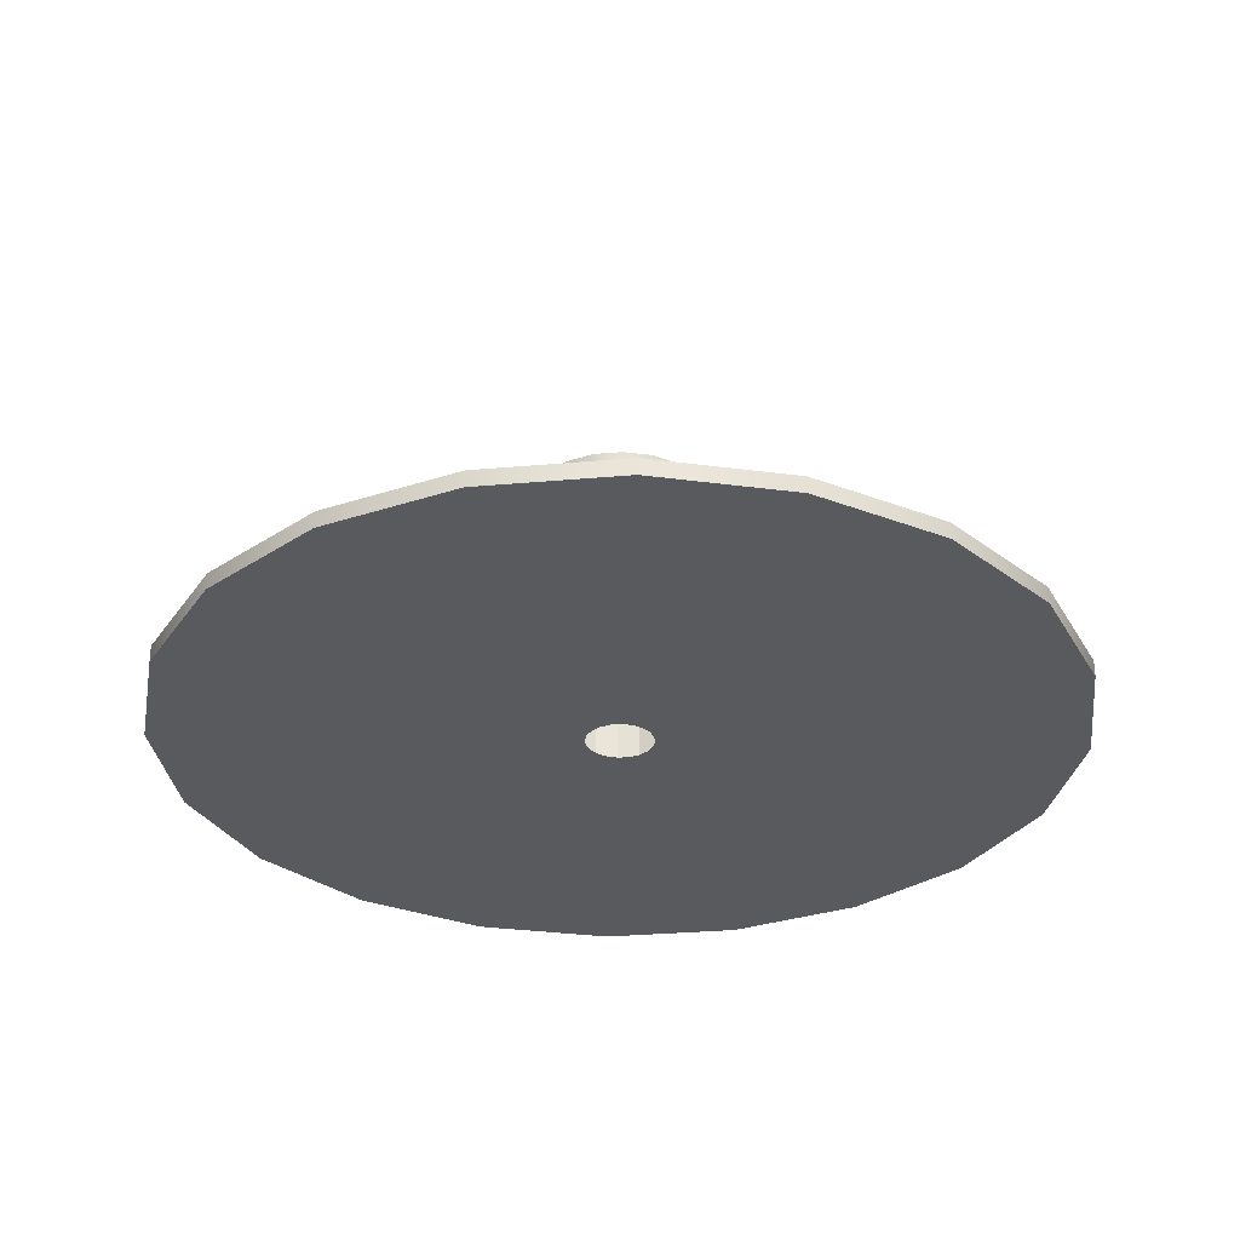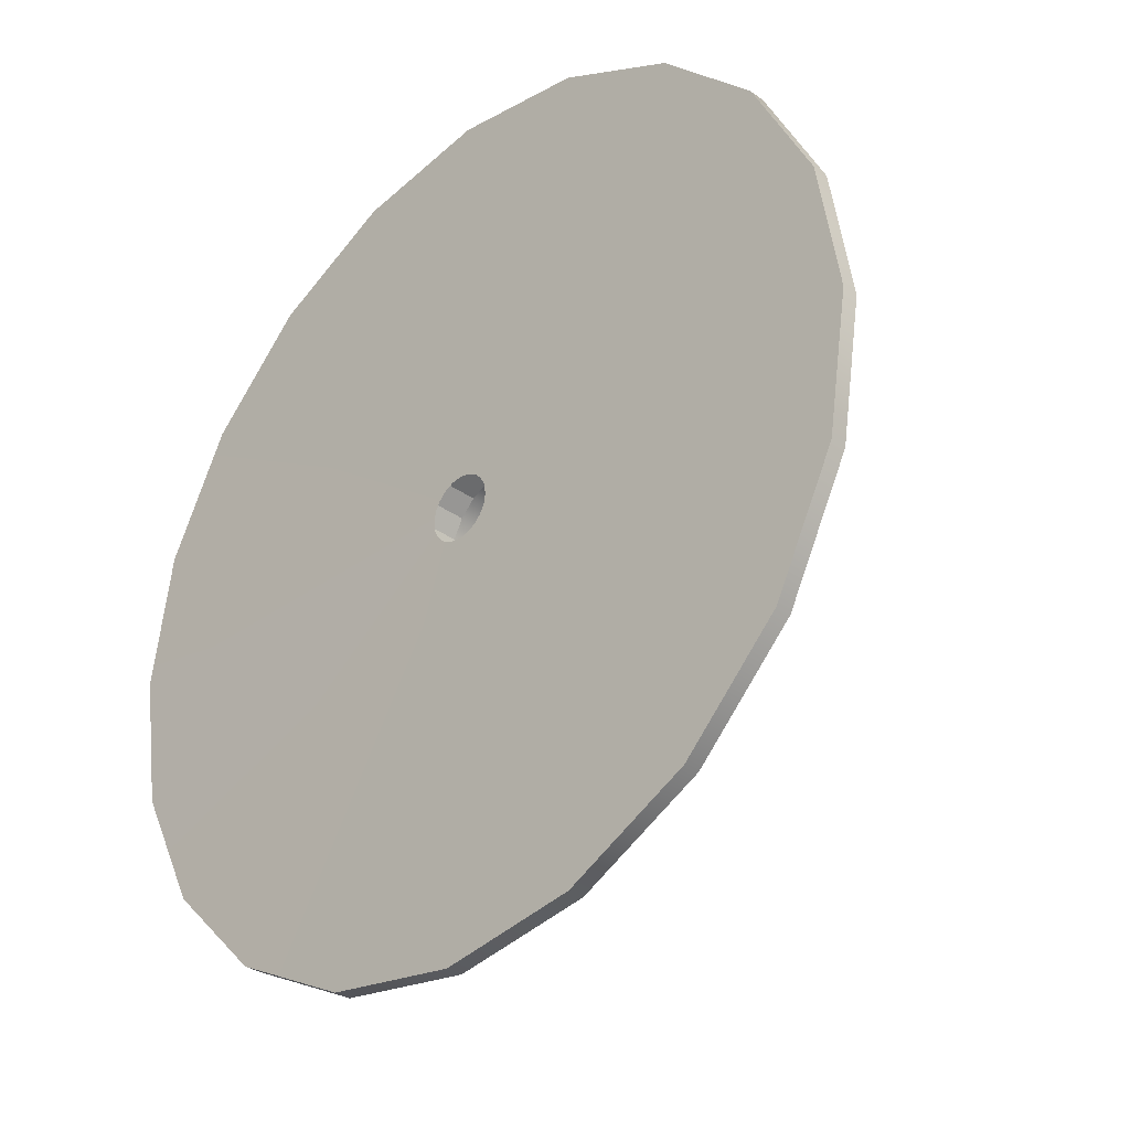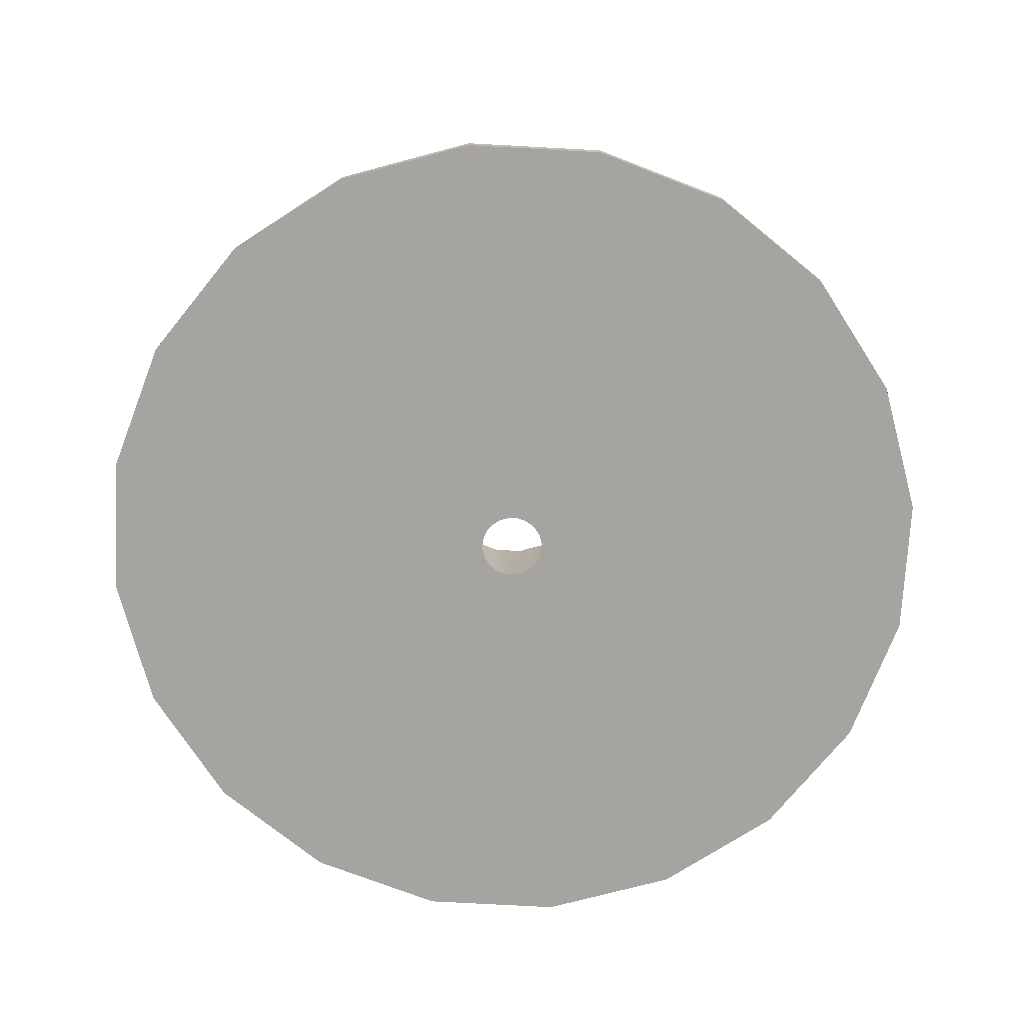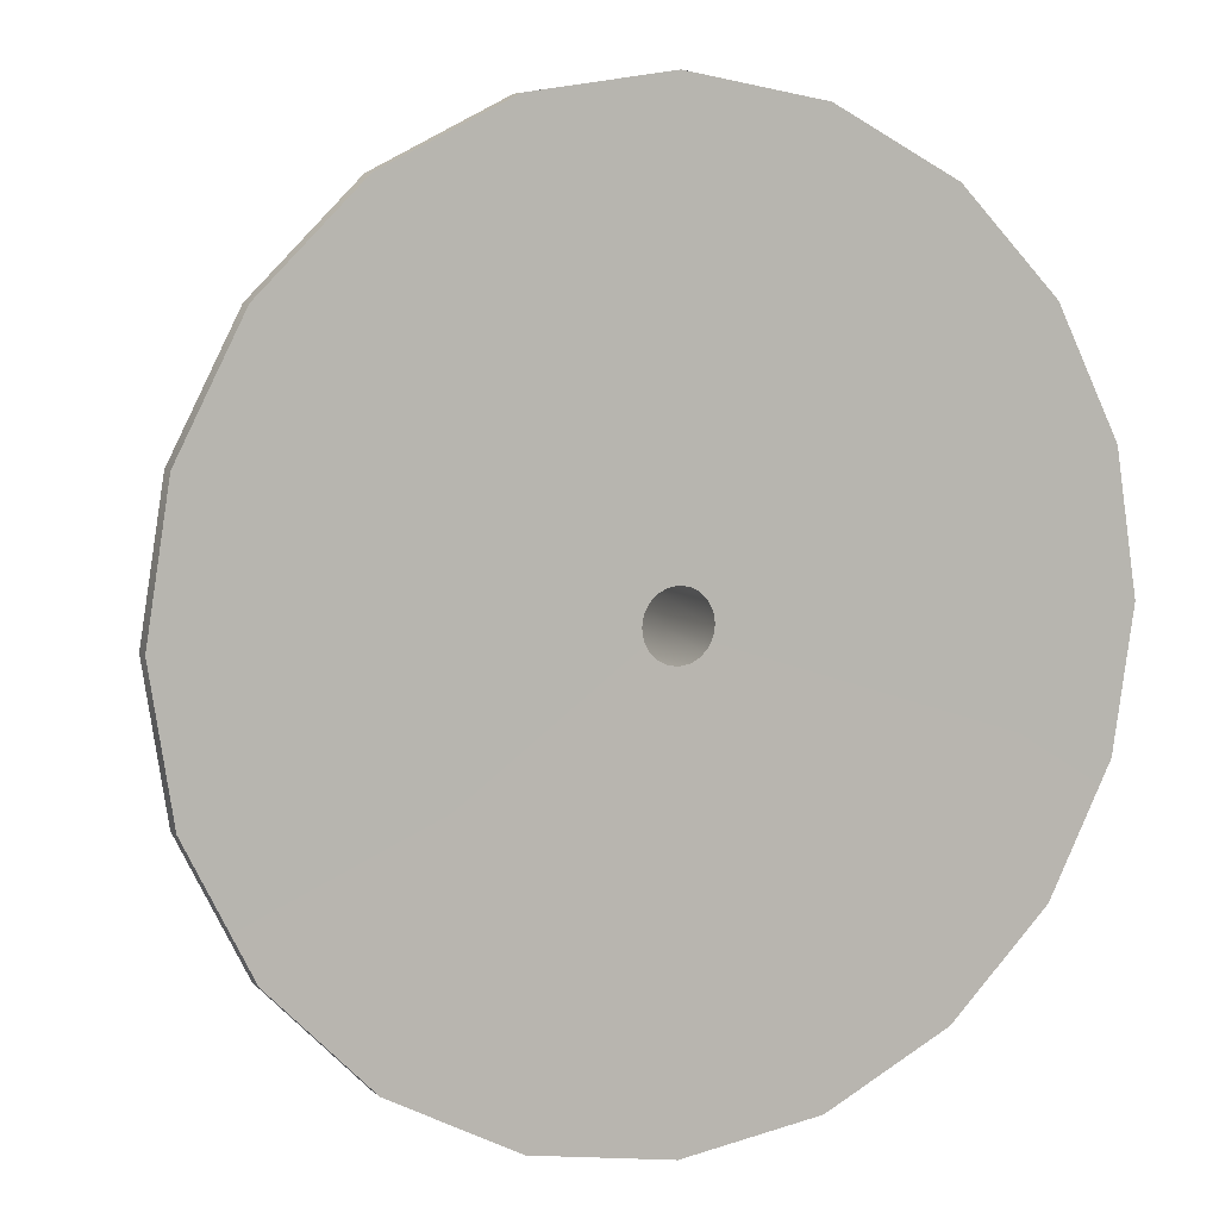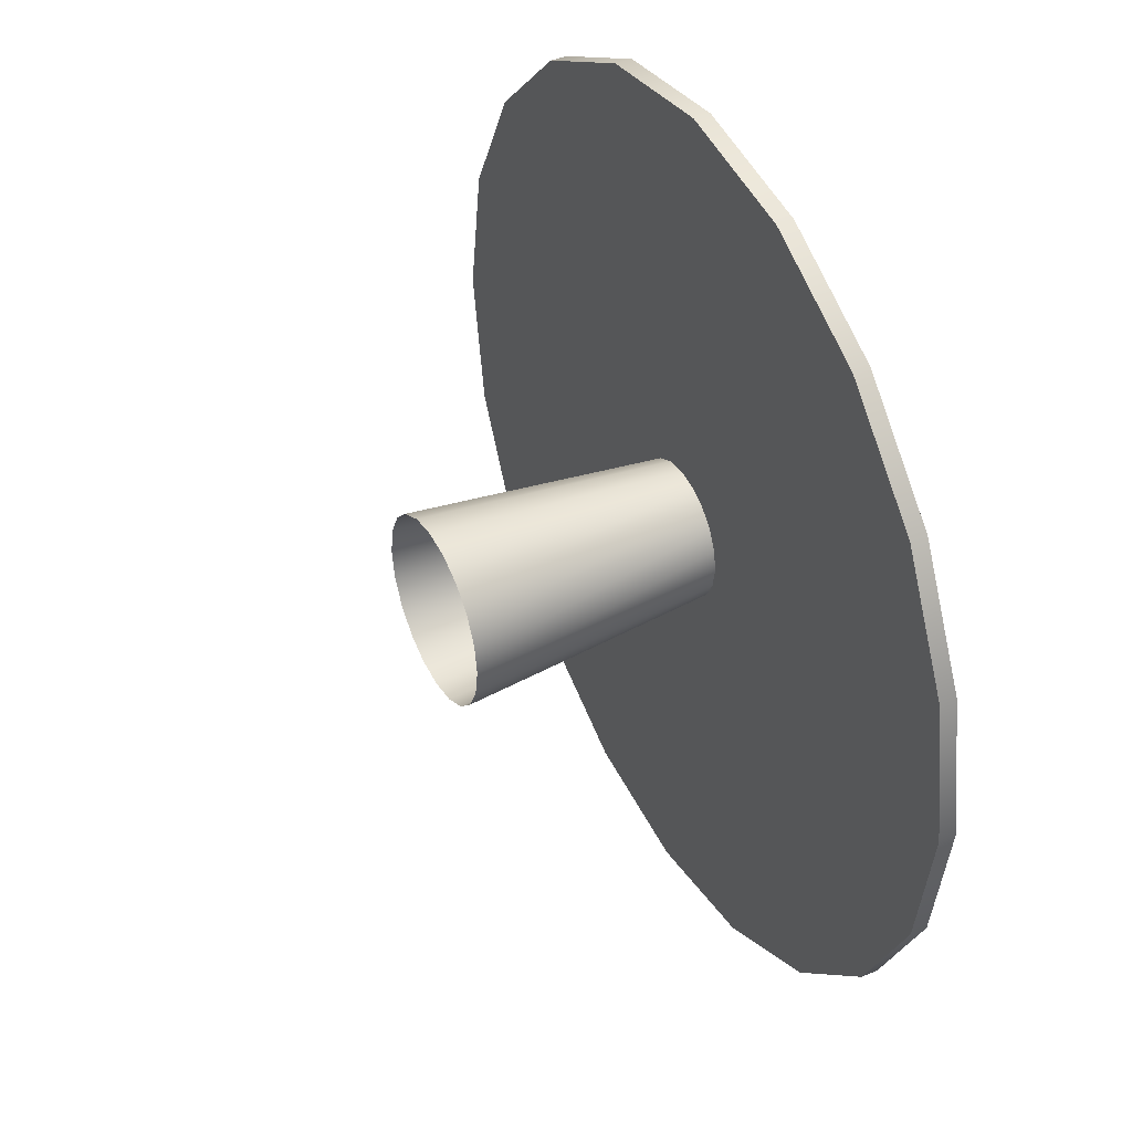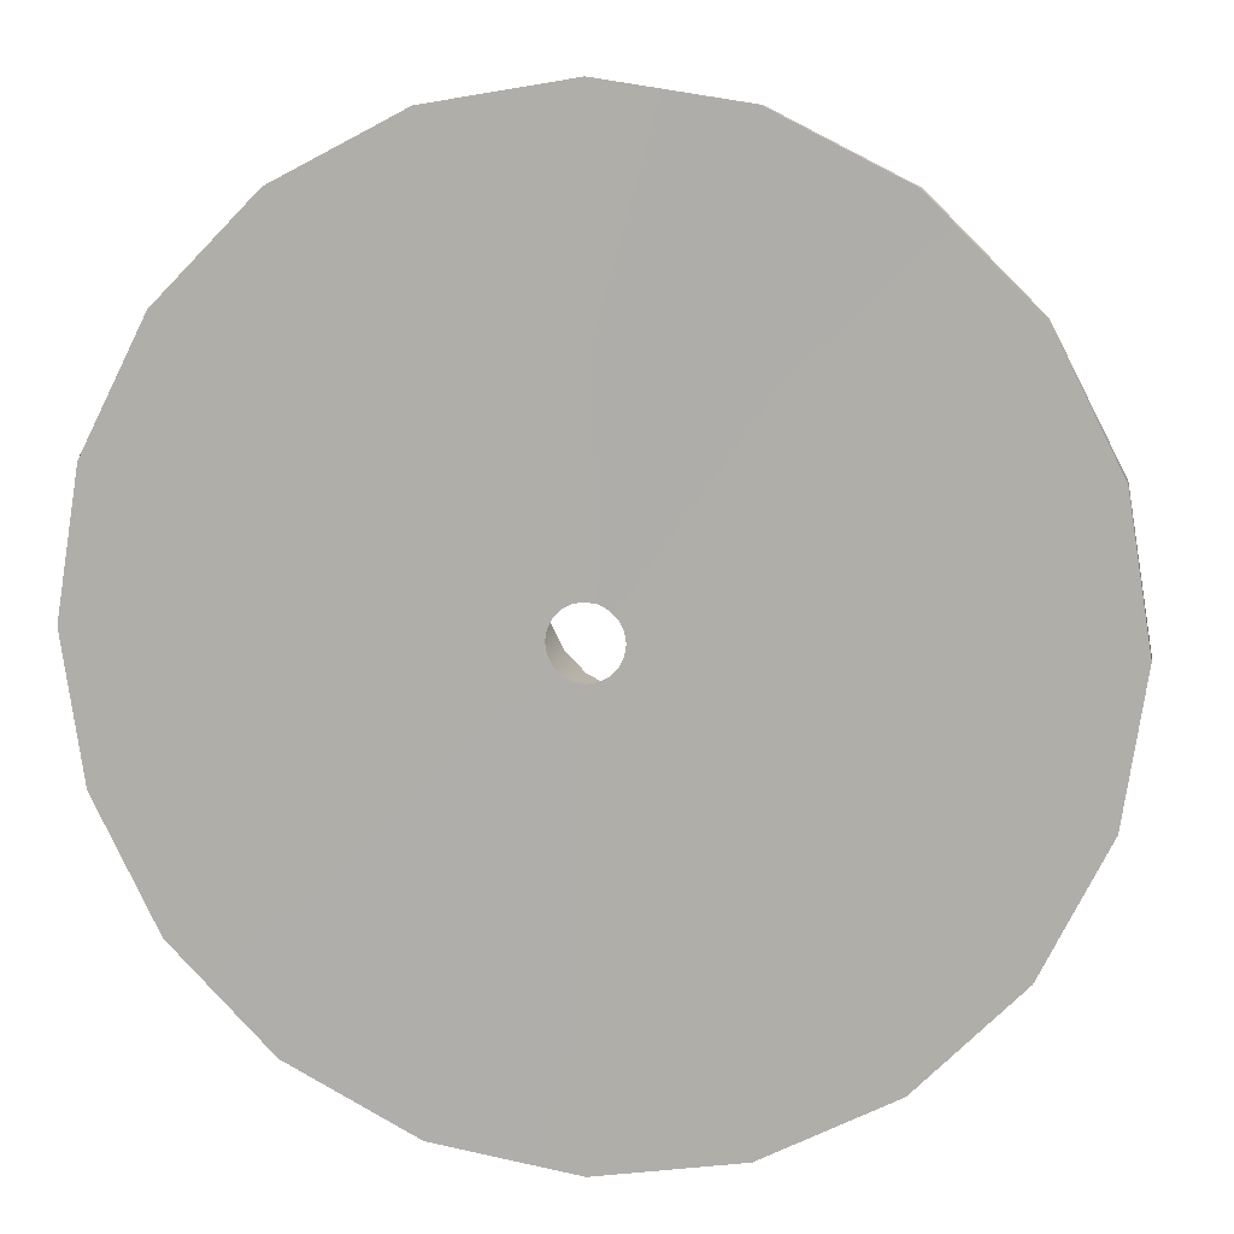
<metadata>
{"format":"obj","ext":"obj","renderer":"f3d","projection":"perspective","resolution":1024,"background":"white","views":[{"elev":-31.1,"azim":-163.8,"up":"+Y"},{"elev":-32.7,"azim":44.9,"up":"+Z"},{"elev":-73.3,"azim":-174.1,"up":"+Y"},{"elev":6.4,"azim":-25.0,"up":"+Z"},{"elev":41.5,"azim":-117.0,"up":"+Z"},{"elev":9.2,"azim":10.9,"up":"+Z"}]}
</metadata>
<code>
g default
v 4.876 0.5164 2.709
v 5.531 0.5164 1.422
v 5.757 0.5164 -0.00412
v 1.757 0.5702 -0.5749
v 1.494 0.5702 -1.09
v 1.086 0.5702 -1.498
v 0.5707 0.5702 -1.761
v 0 0.5702 -1.851
v -0.5707 0.5702 -1.761
v -1.086 0.5702 -1.498
v -1.494 0.5702 -1.09
v -1.757 0.5702 -0.5749
v -1.847 0.5702 -0.00412
v -1.757 0.5702 0.5666
v -1.494 0.5702 1.081
v -1.086 0.5702 1.49
v -0.5707 0.5702 1.752
v -1e-06 0.5702 1.843
v 0.5707 0.5702 1.752
v 1.086 0.5702 1.49
v 1.494 0.5702 1.081
v 1.757 0.5702 0.5666
v 1.847 0.5702 -0.004123
v 2.187 5.371 -0.7146
v 1.86 5.371 -1.356
v 1.351 5.371 -1.864
v 0.7105 5.371 -2.191
v 0 5.371 -2.303
v -0.7105 5.371 -2.191
v -1.351 5.371 -1.864
v -1.86 5.371 -1.356
v -2.187 5.371 -0.7146
v -2.299 5.371 -0.00412
v -2.187 5.371 0.7064
v -1.86 5.371 1.347
v -1.351 5.371 1.856
v -0.7105 5.371 2.183
v -0 5.371 2.295
v 0.7105 5.371 2.183
v 1.351 5.371 1.856
v 1.86 5.371 1.347
v 2.187 5.371 0.7064
v 2.299 5.371 -0.004123
v 2.371 7.472 -0.7745
v 2.017 7.472 -1.469
v 1.465 7.472 -2.021
v 0.7704 7.472 -2.375
v 0 7.472 -2.497
v -0.7704 7.472 -2.375
v -1.465 7.472 -2.021
v -2.017 7.472 -1.469
v -2.371 7.472 -0.7745
v -2.493 7.472 -0.00412
v -2.371 7.472 0.7662
v -2.017 7.472 1.461
v -1.465 7.472 2.013
v -0.7704 7.472 2.367
v -0 7.472 2.489
v 0.7704 7.472 2.367
v 1.465 7.472 2.013
v 2.017 7.472 1.461
v 2.371 7.472 0.7662
v 2.493 7.472 -0.004121
v 1.757 1.644 -0.5749
v 1.494 1.644 -1.09
v 1.086 1.644 -1.498
v 0.5707 1.644 -1.761
v 0 1.644 -1.851
v -0.5707 1.644 -1.761
v -1.086 1.644 -1.498
v -1.494 1.644 -1.09
v -1.757 1.644 -0.5749
v -1.847 1.644 -0.00412
v -1.757 1.644 0.5666
v -1.494 1.644 1.081
v -1.086 1.644 1.49
v -0.5707 1.644 1.752
v -1e-06 1.644 1.843
v 0.5707 1.644 1.752
v 1.086 1.644 1.49
v 1.494 1.644 1.081
v 1.757 1.644 0.5666
v 1.847 1.644 -0.004123
v 4.876 0.5164 2.709
v 5.531 0.5164 1.422
v 5.757 0.5164 -0.00412
v 1.757 0.5702 -0.5749
v 1.494 0.5702 -1.09
v 1.086 0.5702 -1.498
v 0.5707 0.5702 -1.761
v 0 0.5702 -1.851
v -0.5707 0.5702 -1.761
v -1.086 0.5702 -1.498
v -1.494 0.5702 -1.09
v -1.757 0.5702 -0.5749
v -1.847 0.5702 -0.00412
v -1.757 0.5702 0.5666
v -1.494 0.5702 1.081
v -1.086 0.5702 1.49
v -0.5707 0.5702 1.752
v -1e-06 0.5702 1.843
v 0.5707 0.5702 1.752
v 1.086 0.5702 1.49
v 1.494 0.5702 1.081
v 1.757 0.5702 0.5666
v 1.847 0.5702 -0.004123
v 11.55 0.6002 -3.757
v 9.825 0.6002 -7.142
v 7.138 0.6002 -9.829
v 3.753 0.6002 -11.55
v -0 0.6002 -12.15
v -3.753 0.6002 -11.55
v -7.138 0.6002 -9.829
v -9.825 0.6002 -7.142
v -11.55 0.6002 -3.757
v -12.14 0.6002 -0.004123
v -11.55 0.6002 3.749
v -9.825 0.6002 7.134
v -7.138 0.6002 9.821
v -3.753 0.6002 11.55
v 5e-06 0.6002 12.14
v 3.753 0.6002 11.55
v 7.138 0.6002 9.821
v 9.825 0.6002 7.134
v 11.55 0.6002 3.749
v 12.14 0.6002 -0.004107
v 11.55 0.1549 -3.757
v 9.825 0.1549 -7.142
v 7.138 0.1549 -9.829
v 3.753 0.1549 -11.55
v -0 0.1549 -12.15
v -3.753 0.1549 -11.55
v -7.138 0.1549 -9.829
v -9.825 0.1549 -7.142
v -11.55 0.1549 -3.757
v -12.14 0.1549 -0.004123
v -11.55 0.1549 3.749
v -9.825 0.1549 7.134
v -7.138 0.1549 9.821
v -3.753 0.1549 11.55
v 5e-06 0.1549 12.14
v 3.753 0.1549 11.55
v 7.138 0.1549 9.821
v 9.825 0.1549 7.134
v 11.55 0.1549 3.749
v 12.14 0.1549 -0.004107
v 0.8604 0.1849 -0.2837
v 0.7319 0.1849 -0.5359
v 0.5317 0.1849 -0.736
v 0.2796 0.1849 -0.8645
v 3e-06 0.1849 -0.9088
v -0.2796 0.1849 -0.8645
v -0.5317 0.1849 -0.736
v -0.7319 0.1849 -0.5359
v -0.8604 0.1849 -0.2837
v -0.9047 0.1849 -0.004124
v -0.8604 0.1849 0.2754
v -0.7319 0.1849 0.5276
v -0.5317 0.1849 0.7278
v -0.2796 0.1849 0.8563
v 5e-06 0.1849 0.9005
v 0.2796 0.1849 0.8563
v 0.5317 0.1849 0.7278
v 0.7319 0.1849 0.5276
v 0.8604 0.1849 0.2754
v 0.9047 0.1849 -0.004115
g pasted__pCylinder2 group
f 4 5 24
f 24 5 25
f 5 6 25
f 25 6 26
f 6 7 26
f 26 7 27
f 7 8 27
f 27 8 28
f 8 9 28
f 28 9 29
f 9 10 29
f 29 10 30
f 10 11 30
f 30 11 31
f 11 12 31
f 31 12 32
f 12 13 32
f 32 13 33
f 13 14 33
f 33 14 34
f 14 15 34
f 34 15 35
f 15 16 35
f 35 16 36
f 16 17 36
f 36 17 37
f 17 18 37
f 37 18 38
f 18 19 38
f 38 19 39
f 19 20 39
f 39 20 40
f 20 21 40
f 40 21 41
f 21 22 41
f 41 22 42
f 22 23 42
f 42 23 43
f 23 4 43
f 43 4 24
f 24 25 44
f 44 25 45
f 25 26 45
f 45 26 46
f 26 27 46
f 46 27 47
f 27 28 47
f 47 28 48
f 28 29 48
f 48 29 49
f 29 30 49
f 49 30 50
f 30 31 50
f 50 31 51
f 31 32 51
f 51 32 52
f 32 33 52
f 52 33 53
f 33 34 53
f 53 34 54
f 34 35 54
f 54 35 55
f 35 36 55
f 55 36 56
f 36 37 56
f 56 37 57
f 37 38 57
f 57 38 58
f 38 39 58
f 58 39 59
f 39 40 59
f 59 40 60
f 40 41 60
f 60 41 61
f 41 42 61
f 61 42 62
f 42 43 62
f 62 43 63
f 43 24 63
f 63 24 44
f 4 5 64
f 64 5 65
f 5 6 65
f 65 6 66
f 6 7 66
f 66 7 67
f 7 8 67
f 67 8 68
f 8 9 68
f 68 9 69
f 9 10 69
f 69 10 70
f 10 11 70
f 70 11 71
f 11 12 71
f 71 12 72
f 12 13 72
f 72 13 73
f 13 14 73
f 73 14 74
f 14 15 74
f 74 15 75
f 15 16 75
f 75 16 76
f 16 17 76
f 76 17 77
f 17 18 77
f 77 18 78
f 18 19 78
f 78 19 79
f 19 20 79
f 79 20 80
f 20 21 80
f 80 21 81
f 21 22 81
f 81 22 82
f 22 23 82
f 82 23 83
f 23 4 83
f 83 4 64
f 86 85 3
f 1 2 84
f 84 2 85
f 85 2 3
f 88 5 87
f 5 4 87
f 89 6 88
f 6 5 88
f 90 7 89
f 7 6 89
f 91 8 90
f 8 7 90
f 92 9 91
f 9 8 91
f 93 10 92
f 10 9 92
f 94 11 93
f 11 10 93
f 95 12 94
f 12 11 94
f 97 14 96
f 14 13 96
f 98 15 97
f 15 14 97
f 99 16 98
f 16 15 98
f 100 17 99
f 17 16 99
f 101 18 100
f 18 17 100
f 102 19 101
f 19 18 101
f 103 20 102
f 20 19 102
f 104 21 103
f 21 20 103
f 105 22 104
f 22 21 104
f 106 23 105
f 23 22 105
f 87 4 106
f 4 23 106
f 88 87 108
f 108 87 107
f 89 88 109
f 109 88 108
f 90 89 110
f 110 89 109
f 91 90 111
f 111 90 110
f 92 91 112
f 112 91 111
f 93 92 113
f 113 92 112
f 94 93 114
f 114 93 113
f 95 94 115
f 115 94 114
f 96 95 116
f 116 95 115
f 97 96 117
f 117 96 116
f 98 97 118
f 118 97 117
f 99 98 119
f 119 98 118
f 100 99 120
f 120 99 119
f 101 100 121
f 121 100 120
f 102 101 122
f 122 101 121
f 103 102 123
f 123 102 122
f 104 103 124
f 124 103 123
f 105 104 125
f 125 104 124
f 106 105 126
f 126 105 125
f 87 106 107
f 107 106 126
f 108 107 128
f 128 107 127
f 109 108 129
f 129 108 128
f 110 109 130
f 130 109 129
f 111 110 131
f 131 110 130
f 112 111 132
f 132 111 131
f 113 112 133
f 133 112 132
f 114 113 134
f 134 113 133
f 115 114 135
f 135 114 134
f 116 115 136
f 136 115 135
f 117 116 137
f 137 116 136
f 118 117 138
f 138 117 137
f 119 118 139
f 139 118 138
f 120 119 140
f 140 119 139
f 121 120 141
f 141 120 140
f 122 121 142
f 142 121 141
f 123 122 143
f 143 122 142
f 124 123 144
f 144 123 143
f 125 124 145
f 145 124 144
f 126 125 146
f 146 125 145
f 107 126 127
f 127 126 146
f 147 148 127
f 128 127 148
f 148 149 128
f 129 128 149
f 149 150 129
f 130 129 150
f 150 151 130
f 131 130 151
f 151 152 131
f 132 131 152
f 152 153 132
f 133 132 153
f 153 154 133
f 134 133 154
f 154 155 134
f 135 134 155
f 155 156 135
f 136 135 156
f 156 157 136
f 137 136 157
f 157 158 137
f 138 137 158
f 158 159 138
f 139 138 159
f 159 160 139
f 140 139 160
f 160 161 140
f 141 140 161
f 161 162 141
f 142 141 162
f 162 163 142
f 143 142 163
f 163 164 143
f 144 143 164
f 164 165 144
f 145 144 165
f 165 166 145
f 146 145 166
f 166 147 146
f 127 146 147

</code>
